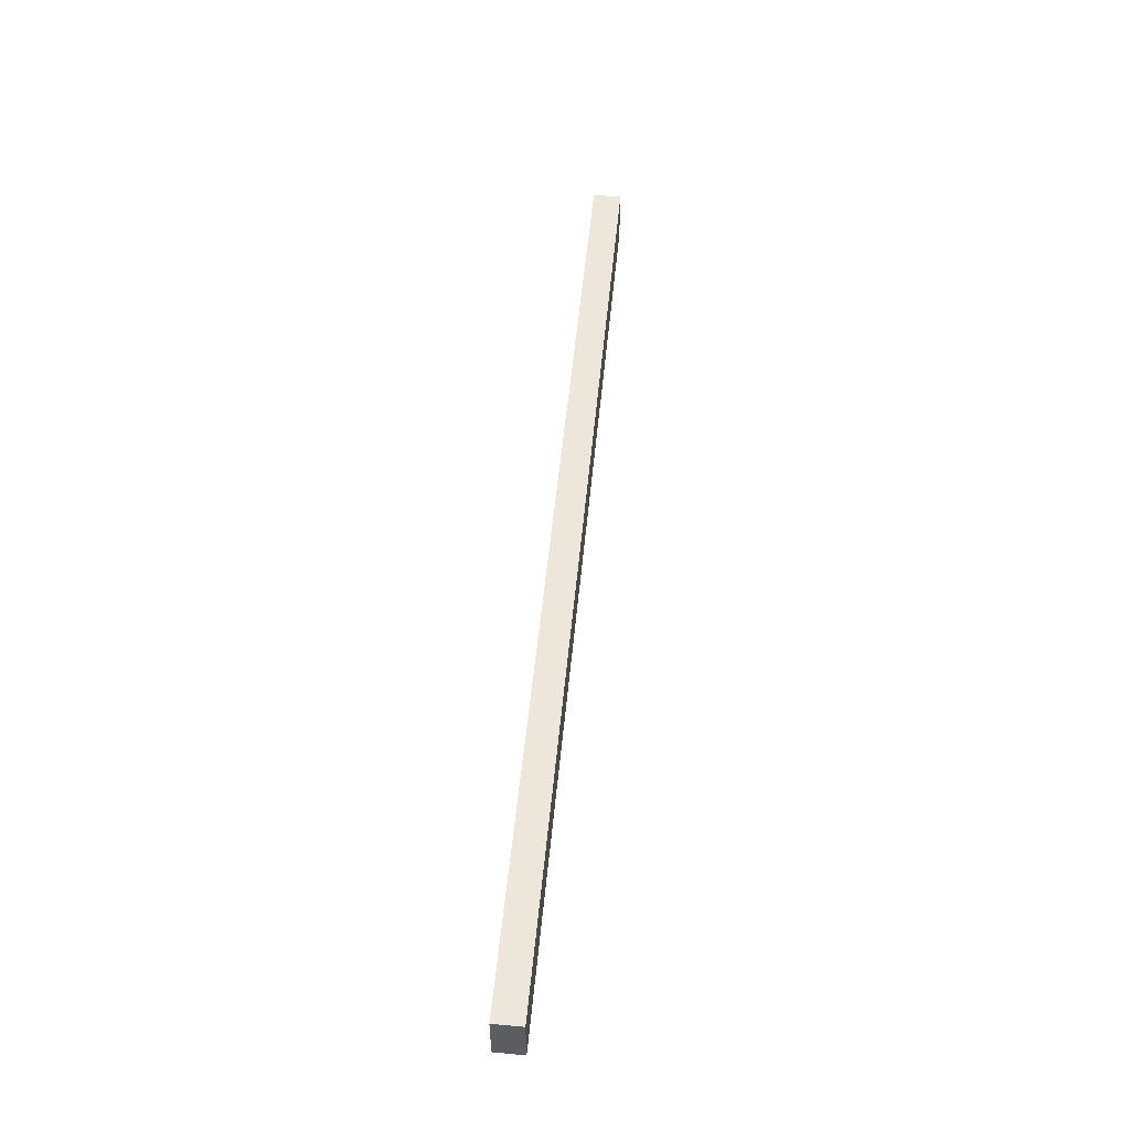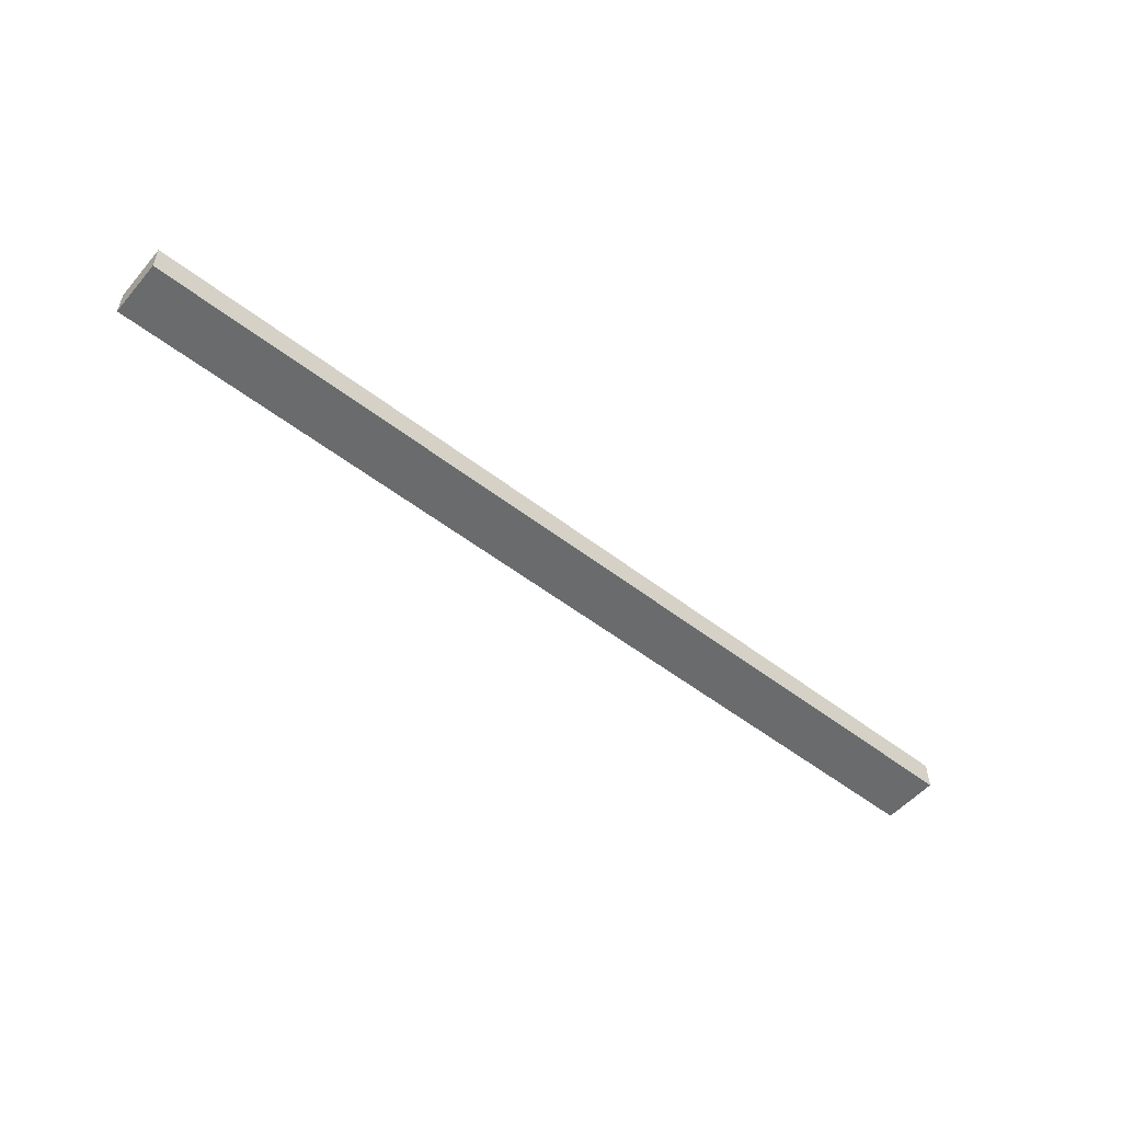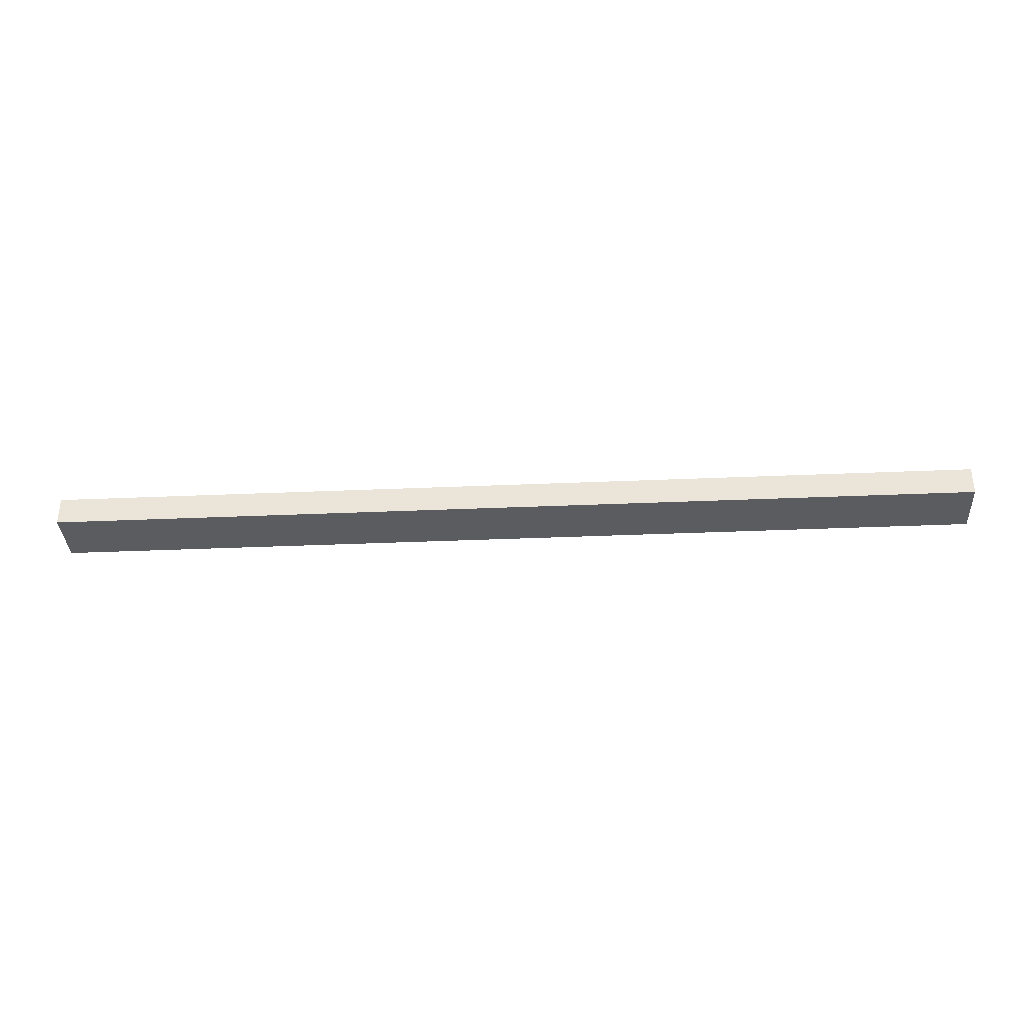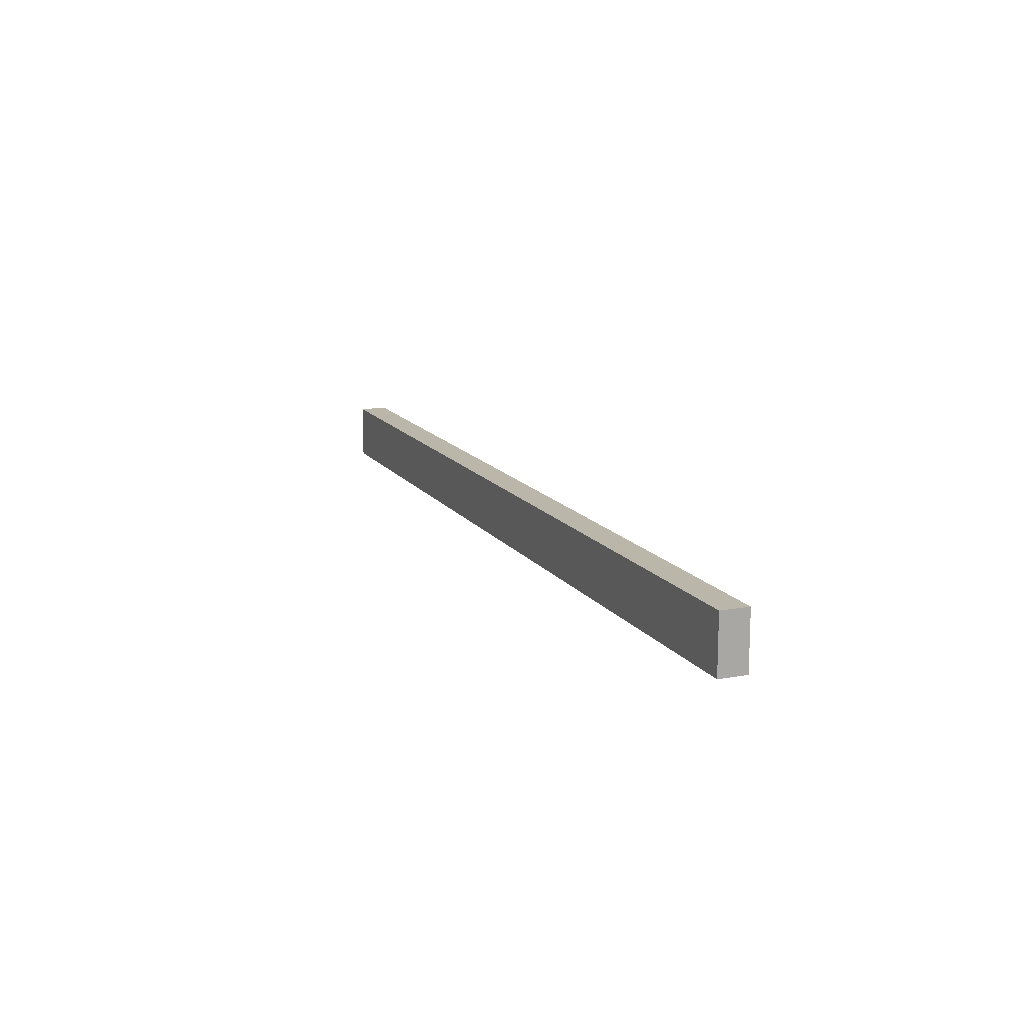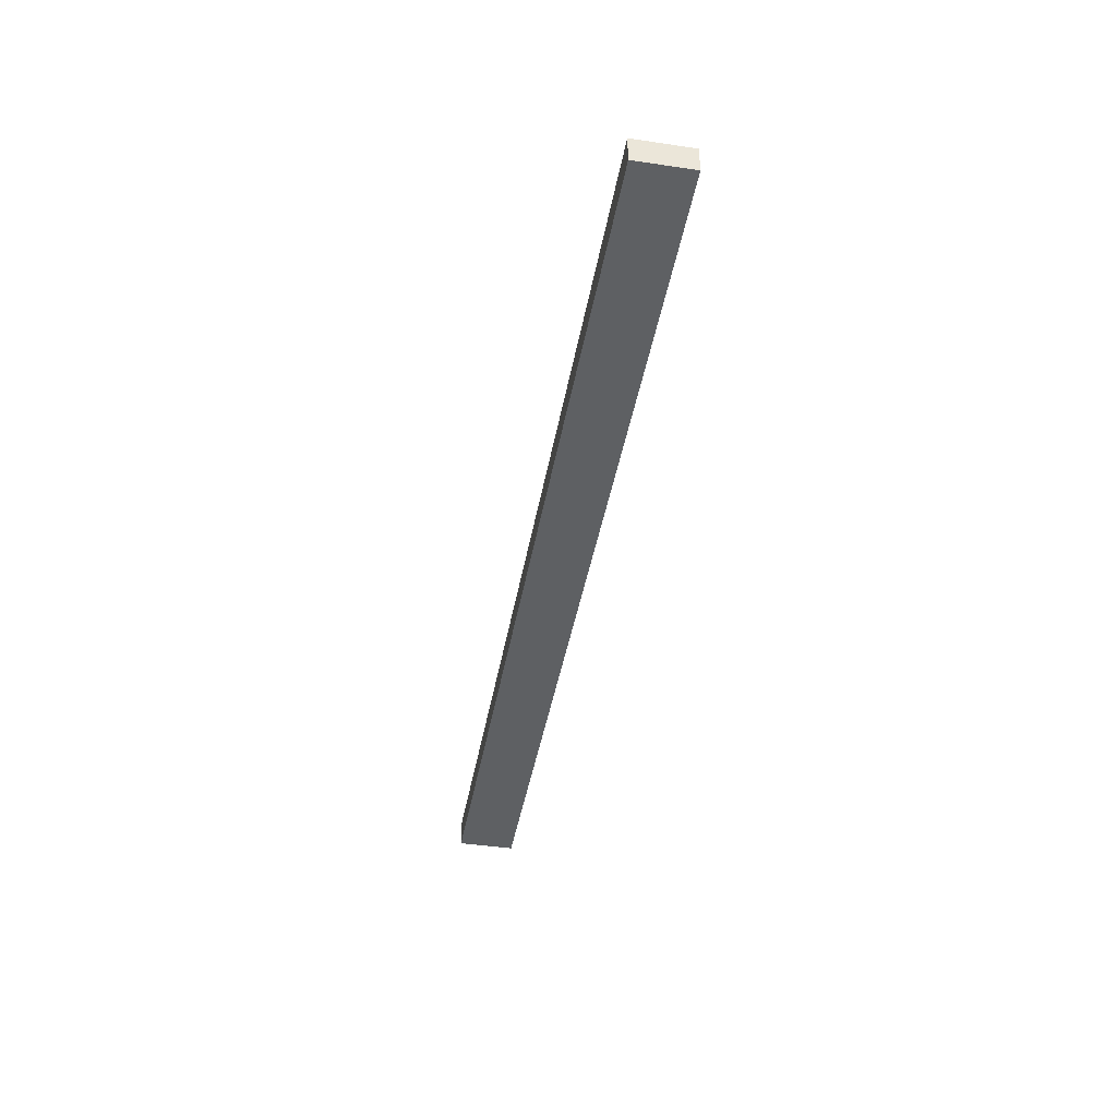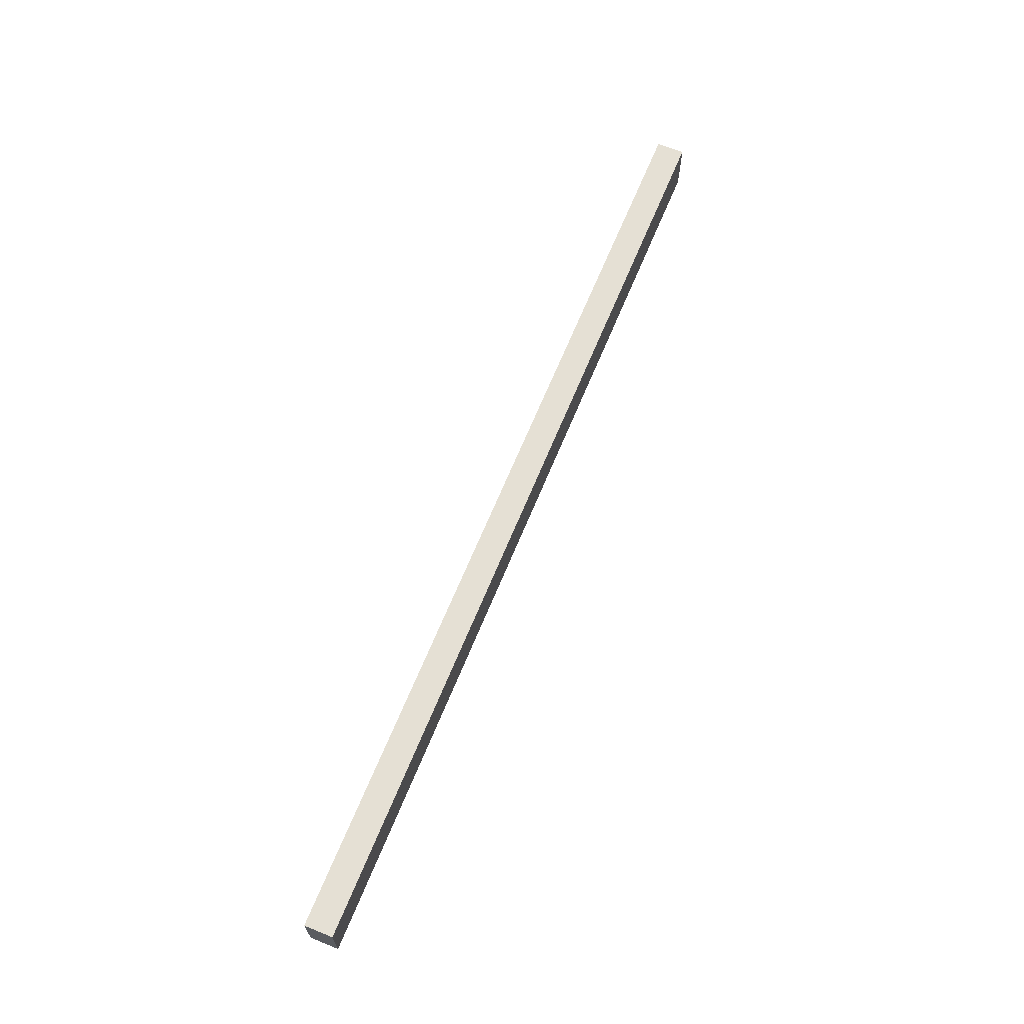
<metadata>
{"format":"obj","ext":"obj","renderer":"f3d","projection":"perspective","resolution":1024,"background":"white","views":[{"elev":53.7,"azim":-84.5,"up":"+Z"},{"elev":-53.2,"azim":140.4,"up":"+Y"},{"elev":-35.1,"azim":-176.7,"up":"+Y"},{"elev":13.8,"azim":-112.0,"up":"+Z"},{"elev":-42.6,"azim":80.0,"up":"+Y"},{"elev":65.6,"azim":112.2,"up":"+Z"}]}
</metadata>
<code>
v 6.134 -10.96 -0.41
v 8.774 -10.96 -0.41
v 6.134 -10.96 -0.57
v 8.774 -10.96 -0.57
v 6.134 -10.96 -0.49
v 6.574 -10.96 -0.49
v 6.354 -10.96 -0.49
v 6.574 -10.96 -0.45
v 6.354 -10.96 -0.45
v 6.574 -10.96 -0.53
v 6.354 -10.96 -0.53
v 6.464 -10.96 -0.57
v 6.794 -10.96 -0.57
v 7.124 -10.96 -0.57
v 7.454 -10.96 -0.57
v 7.784 -10.96 -0.57
v 8.114 -10.96 -0.57
v 8.444 -10.96 -0.57
v 8.774 -10.96 -0.49
v 8.334 -10.96 -0.49
v 8.554 -10.96 -0.49
v 8.334 -10.96 -0.53
v 8.554 -10.96 -0.53
v 8.334 -10.96 -0.45
v 8.554 -10.96 -0.45
v 8.444 -10.96 -0.41
v 8.114 -10.96 -0.41
v 7.784 -10.96 -0.41
v 7.454 -10.96 -0.41
v 7.124 -10.96 -0.41
v 6.794 -10.96 -0.41
v 6.464 -10.96 -0.41
v 6.134 -10.96 -0.57
v 7.454 -10.96 -0.57
v 8.774 -10.96 -0.57
v 6.134 -10.88 -0.57
v 7.454 -10.88 -0.57
v 8.774 -10.88 -0.57
v 8.444 -10.96 -0.57
v 8.114 -10.96 -0.57
v 7.784 -10.96 -0.57
v 7.124 -10.96 -0.57
v 6.794 -10.96 -0.57
v 6.464 -10.96 -0.57
v 6.464 -10.88 -0.57
v 6.794 -10.88 -0.57
v 7.124 -10.88 -0.57
v 7.784 -10.88 -0.57
v 8.114 -10.88 -0.57
v 8.444 -10.88 -0.57
v 6.134 -10.88 -0.57
v 8.774 -10.88 -0.57
v 6.134 -10.88 -0.41
v 8.774 -10.88 -0.41
v 8.444 -10.88 -0.57
v 8.114 -10.88 -0.57
v 7.784 -10.88 -0.57
v 7.454 -10.88 -0.57
v 7.124 -10.88 -0.57
v 6.794 -10.88 -0.57
v 6.464 -10.88 -0.57
v 6.134 -10.88 -0.49
v 6.574 -10.88 -0.49
v 6.354 -10.88 -0.49
v 6.574 -10.88 -0.53
v 6.354 -10.88 -0.53
v 6.574 -10.88 -0.45
v 6.354 -10.88 -0.45
v 6.464 -10.88 -0.41
v 6.794 -10.88 -0.41
v 7.124 -10.88 -0.41
v 7.454 -10.88 -0.41
v 7.784 -10.88 -0.41
v 8.114 -10.88 -0.41
v 8.444 -10.88 -0.41
v 8.774 -10.88 -0.49
v 8.334 -10.88 -0.49
v 8.554 -10.88 -0.49
v 8.334 -10.88 -0.45
v 8.554 -10.88 -0.45
v 8.334 -10.88 -0.53
v 8.554 -10.88 -0.53
v 6.134 -10.88 -0.41
v 7.454 -10.88 -0.41
v 8.774 -10.88 -0.41
v 6.134 -10.96 -0.41
v 7.454 -10.96 -0.41
v 8.774 -10.96 -0.41
v 6.464 -10.96 -0.41
v 6.794 -10.96 -0.41
v 7.124 -10.96 -0.41
v 7.784 -10.96 -0.41
v 8.114 -10.96 -0.41
v 8.444 -10.96 -0.41
v 8.444 -10.88 -0.41
v 8.114 -10.88 -0.41
v 7.784 -10.88 -0.41
v 7.124 -10.88 -0.41
v 6.794 -10.88 -0.41
v 6.464 -10.88 -0.41
v 6.134 -10.88 -0.41
v 6.134 -10.88 -0.57
v 6.134 -10.96 -0.41
v 6.134 -10.96 -0.57
v 6.134 -10.96 -0.49
v 6.134 -10.88 -0.49
v 8.774 -10.88 -0.41
v 8.774 -10.88 -0.57
v 8.774 -10.96 -0.41
v 8.774 -10.96 -0.57
v 8.774 -10.96 -0.49
v 8.774 -10.88 -0.49
f 8 9 6
f 10 6 7
f 23 21 20
f 24 21 25
f 1 9 32
f 1 5 9
f 8 31 32
f 8 32 9
f 11 7 5
f 8 6 31
f 9 5 7
f 30 31 6
f 29 30 14
f 24 27 20
f 27 28 20
f 24 25 26
f 24 26 27
f 2 25 19
f 2 26 25
f 15 28 29
f 30 6 14
f 3 12 11
f 3 11 5
f 10 12 13
f 10 11 12
f 10 13 6
f 14 6 13
f 16 20 28
f 22 20 17
f 25 21 19
f 23 19 21
f 22 18 23
f 23 4 19
f 23 18 4
f 22 17 18
f 16 17 20
f 36 44 33
f 43 46 42
f 43 44 45
f 37 41 34
f 39 40 49
f 50 35 39
f 40 41 48
f 47 34 42
f 65 66 63
f 64 67 63
f 78 77 80
f 78 82 81
f 51 66 61
f 51 62 66
f 65 60 61
f 65 61 66
f 64 62 68
f 65 63 60
f 64 66 62
f 59 60 63
f 71 58 59
f 77 81 56
f 57 77 56
f 81 82 55
f 81 55 56
f 52 82 76
f 52 55 82
f 57 58 72
f 71 59 63
f 53 69 68
f 53 68 62
f 67 69 70
f 67 68 69
f 63 67 70
f 70 71 63
f 57 73 77
f 79 77 74
f 78 76 82
f 78 80 76
f 79 75 80
f 80 54 76
f 80 75 54
f 79 74 75
f 73 74 77
f 86 100 83
f 99 90 98
f 99 100 89
f 87 97 84
f 93 95 96
f 85 95 94
f 92 96 97
f 84 98 91
f 106 105 103
f 102 104 105
f 107 109 112
f 108 112 111
f 9 7 6
f 10 7 11
f 22 23 20
f 24 20 21
f 15 29 14
f 15 16 28
f 36 45 44
f 46 47 42
f 43 45 46
f 37 48 41
f 50 39 49
f 50 38 35
f 40 48 49
f 37 34 47
f 64 63 66
f 64 68 67
f 79 80 77
f 78 81 77
f 71 72 58
f 57 72 73
f 100 86 89
f 98 90 91
f 99 89 90
f 92 97 87
f 93 94 95
f 85 94 88
f 92 93 96
f 91 87 84
f 106 103 101
f 106 102 105
f 109 111 112
f 108 111 110

</code>
